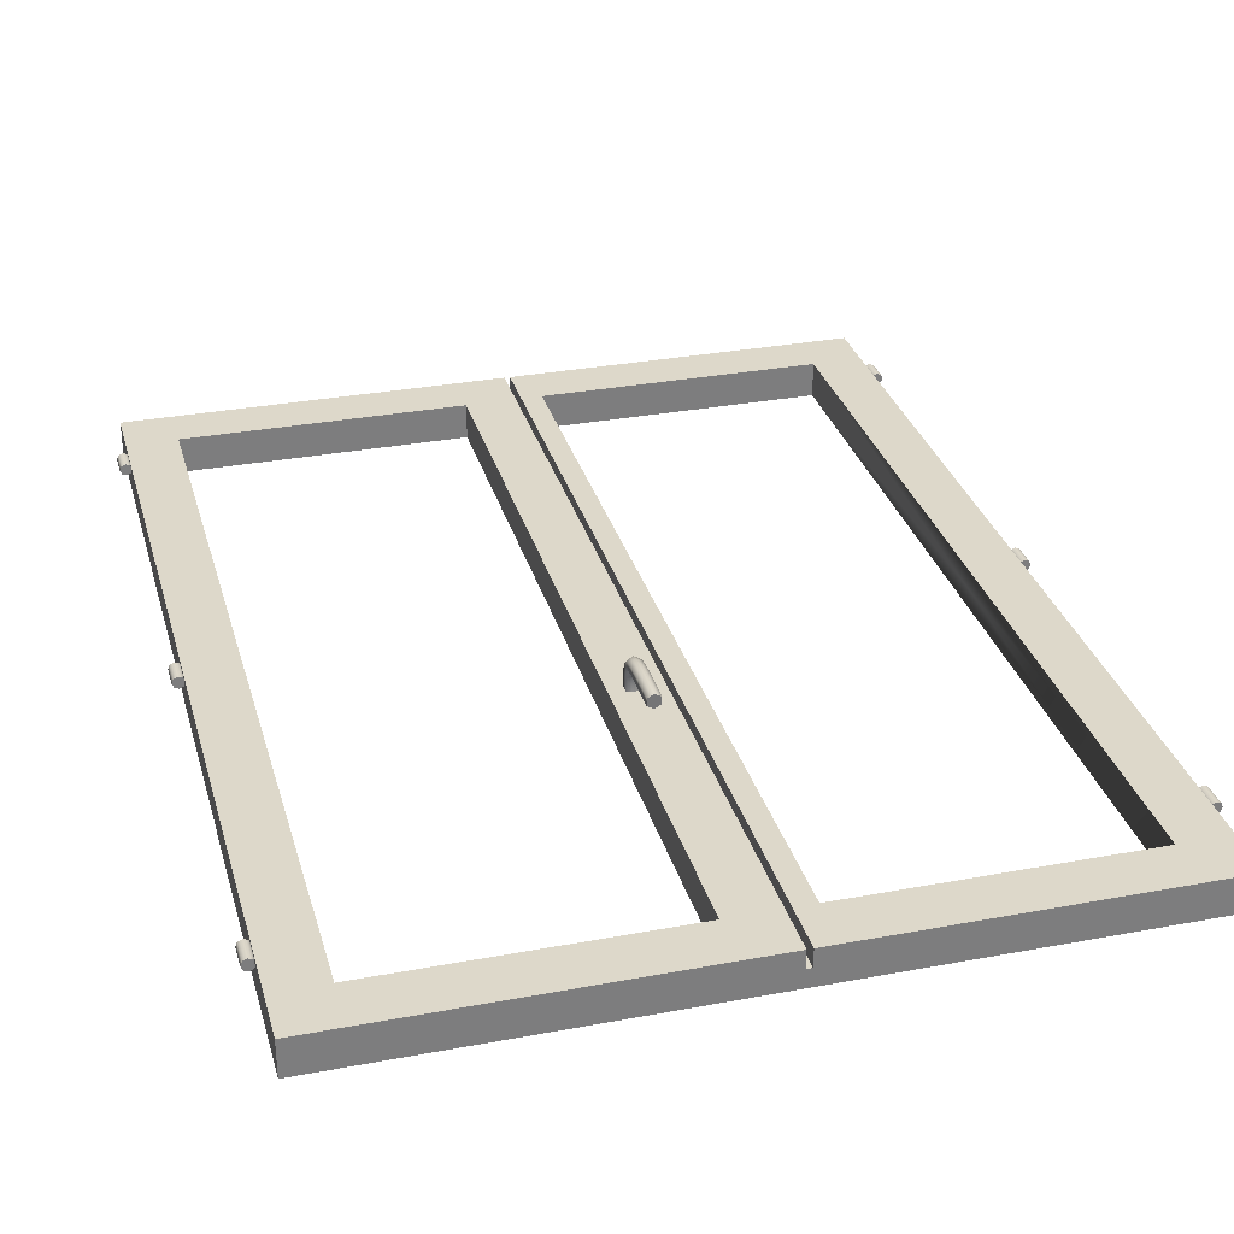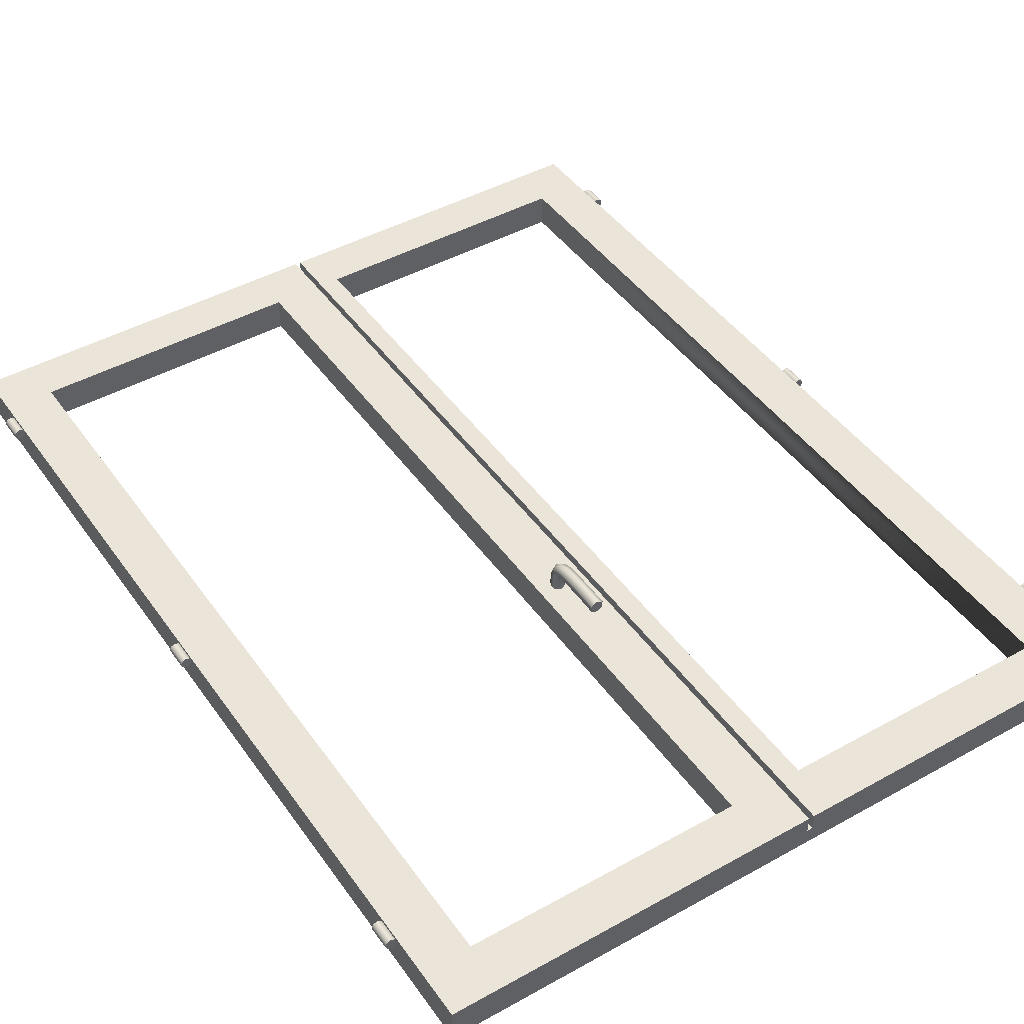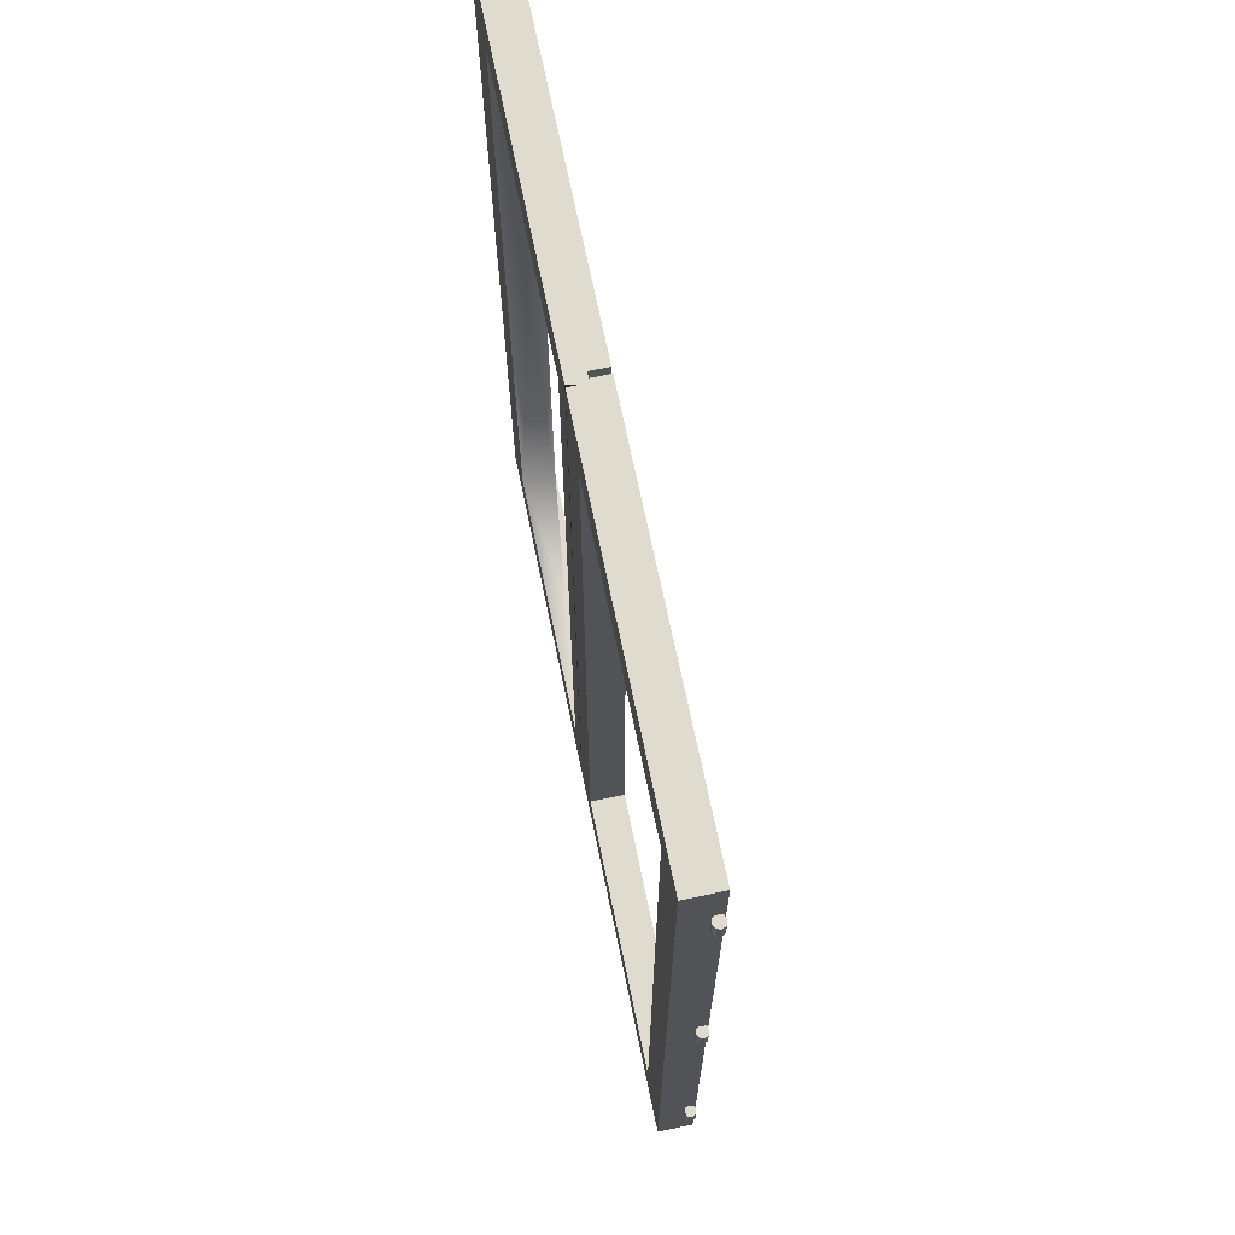
<metadata>
{"format":"obj","ext":"obj","renderer":"f3d","projection":"perspective","resolution":1024,"background":"white","views":[{"elev":31.0,"azim":-15.0,"up":"+Z"},{"elev":44.7,"azim":-32.9,"up":"+Z"},{"elev":70.3,"azim":-101.7,"up":"+Y"}]}
</metadata>
<code>
g sweethome3d_window_pane
v -0.345 0.614 -0.0125
v 0.145 0.614 -0.0125
v 0.145 0.614 -0.0225
v -0.345 0.614 -0.0225
v -0.345 2.084 -0.0125
v 0.145 2.084 -0.0125
v 0.145 2.084 -0.0225
v -0.345 2.084 -0.0225
v -0.1 1.349 -0.0125
v 0.145 1.349 -0.0175
v -0.1 1.349 -0.0225
v -0.345 1.349 -0.0175
v -0.1 0.614 -0.0175
v -0.1 2.084 -0.0175
f 2 1 13
f 3 2 13
f 4 3 13
f 1 4 13
f 2 3 10
f 3 7 10
f 7 6 10
f 6 2 10
f 1 2 9
f 2 6 9
f 6 5 9
f 5 1 9
f 4 1 12
f 1 5 12
f 5 8 12
f 8 4 12
f 5 6 14
f 6 7 14
f 7 8 14
f 8 5 14
f 3 4 11
f 4 8 11
f 8 7 11
f 7 3 11
g Gond
v -0.4331 2.014 0.0025
v -0.4231 2.014 0.0025
v -0.426 2.014 -0.00457
v -0.4331 2.014 -0.0075
v -0.4401 2.014 -0.00457
v -0.4431 2.014 0.0025
v -0.4401 2.014 0.00957
v -0.4331 2.014 0.0125
v -0.426 2.014 0.00957
v -0.4231 2.054 0.0025
v -0.426 2.054 -0.00457
v -0.4331 2.054 -0.0075
v -0.4401 2.054 -0.00457
v -0.4431 2.054 0.0025
v -0.4401 2.054 0.00957
v -0.4331 2.054 0.0125
v -0.426 2.054 0.00957
v -0.4331 2.054 0.0025
f 17 16 15
f 18 17 15
f 19 18 15
f 20 19 15
f 21 20 15
f 22 21 15
f 23 22 15
f 16 23 15
f 24 16 17
f 25 17 18
f 26 18 19
f 27 19 20
f 28 20 21
f 29 21 22
f 30 22 23
f 31 23 16
f 24 17 25
f 25 18 26
f 26 19 27
f 27 20 28
f 28 21 29
f 29 22 30
f 30 23 31
f 31 16 24
f 32 24 25
f 32 25 26
f 32 26 27
f 32 27 28
f 32 28 29
f 32 29 30
f 32 30 31
f 32 31 24
g Gond_1
v -0.433 1.353 0.0025
v -0.423 1.353 0.0025
v -0.4259 1.353 -0.00457
v -0.433 1.353 -0.0075
v -0.4401 1.353 -0.00457
v -0.443 1.353 0.0025
v -0.4401 1.353 0.00957
v -0.433 1.353 0.0125
v -0.4259 1.353 0.00957
v -0.423 1.393 0.0025
v -0.4259 1.393 -0.00457
v -0.433 1.393 -0.0075
v -0.4401 1.393 -0.00457
v -0.443 1.393 0.0025
v -0.4401 1.393 0.00957
v -0.433 1.393 0.0125
v -0.4259 1.393 0.00957
v -0.433 1.393 0.0025
f 35 34 33
f 36 35 33
f 37 36 33
f 38 37 33
f 39 38 33
f 40 39 33
f 41 40 33
f 34 41 33
f 42 34 35
f 43 35 36
f 44 36 37
f 45 37 38
f 46 38 39
f 47 39 40
f 48 40 41
f 49 41 34
f 42 35 43
f 43 36 44
f 44 37 45
f 45 38 46
f 46 39 47
f 47 40 48
f 48 41 49
f 49 34 42
f 50 42 43
f 50 43 44
f 50 44 45
f 50 45 46
f 50 46 47
f 50 47 48
f 50 48 49
f 50 49 42
g Gond_2
v -0.4331 0.6923 0.0025
v -0.4231 0.6923 0.0025
v -0.426 0.6923 -0.00457
v -0.4331 0.6923 -0.0075
v -0.4401 0.6923 -0.00457
v -0.4431 0.6923 0.0025
v -0.4401 0.6923 0.00957
v -0.4331 0.6923 0.0125
v -0.426 0.6923 0.00957
v -0.4231 0.7323 0.0025
v -0.426 0.7323 -0.00457
v -0.4331 0.7323 -0.0075
v -0.4401 0.7323 -0.00457
v -0.4431 0.7323 0.0025
v -0.4401 0.7323 0.00957
v -0.4331 0.7323 0.0125
v -0.426 0.7323 0.00957
v -0.4331 0.7323 0.0025
f 53 52 51
f 54 53 51
f 55 54 51
f 56 55 51
f 57 56 51
f 58 57 51
f 59 58 51
f 52 59 51
f 60 52 53
f 61 53 54
f 62 54 55
f 63 55 56
f 64 56 57
f 65 57 58
f 66 58 59
f 67 59 52
f 60 53 61
f 61 54 62
f 62 55 63
f 63 56 64
f 64 57 65
f 65 58 66
f 66 59 67
f 67 52 60
f 68 60 61
f 68 61 62
f 68 62 63
f 68 63 64
f 68 64 65
f 68 65 66
f 68 66 67
f 68 67 60
g Poignee
v 0.176 1.147 0.01011
v 0.1868 1.154 0.00922
v 0.1868 1.166 0.00743
v 0.176 1.172 0.00654
v 0.1652 1.166 0.00743
v 0.1652 1.154 0.00922
v 0.176 1.149 0.01947
v 0.1868 1.155 0.01918
v 0.1868 1.167 0.01861
v 0.176 1.174 0.01832
v 0.1652 1.167 0.01861
v 0.1652 1.155 0.01918
v 0.176 1.148 0.03194
v 0.1868 1.155 0.03225
v 0.1868 1.167 0.03287
v 0.176 1.173 0.03318
v 0.1652 1.167 0.03287
v 0.1652 1.155 0.03225
v 0.176 1.148 0.03708
v 0.1868 1.154 0.03829
v 0.1868 1.166 0.0407
v 0.176 1.172 0.04191
v 0.1652 1.166 0.0407
v 0.1652 1.154 0.03829
v 0.176 1.147 0.04158
v 0.1868 1.152 0.04385
v 0.1868 1.164 0.04839
v 0.176 1.17 0.05066
v 0.1652 1.164 0.04839
v 0.1652 1.152 0.04385
v 0.176 1.145 0.04459
v 0.1868 1.15 0.04844
v 0.1868 1.16 0.05614
v 0.176 1.165 0.06
v 0.1652 1.16 0.05614
v 0.1652 1.15 0.04844
v 0.176 1.144 0.04594
v 0.1868 1.146 0.05162
v 0.1868 1.152 0.06296
v 0.176 1.154 0.06864
v 0.1652 1.152 0.06296
v 0.1652 1.146 0.05162
v 0.176 1.136 0.04766
v 0.1868 1.137 0.05383
v 0.1868 1.139 0.06617
v 0.176 1.14 0.07234
v 0.1652 1.139 0.06617
v 0.1652 1.137 0.05383
v 0.176 1.124 0.04897
v 0.1868 1.125 0.0552
v 0.1868 1.126 0.06766
v 0.176 1.126 0.07389
v 0.1652 1.126 0.06766
v 0.1652 1.125 0.0552
v 0.176 1.111 0.04967
v 0.1868 1.111 0.05591
v 0.1868 1.111 0.06841
v 0.176 1.111 0.07466
v 0.1652 1.111 0.06841
v 0.1652 1.111 0.05591
v 0.176 1.096 0.04985
v 0.1868 1.096 0.0561
v 0.1868 1.096 0.0686
v 0.176 1.096 0.07485
v 0.1652 1.096 0.0686
v 0.1652 1.096 0.0561
v 0.176 1.082 0.04985
v 0.1868 1.082 0.0561
v 0.1868 1.082 0.0686
v 0.176 1.081 0.07485
v 0.1652 1.082 0.0686
v 0.1652 1.082 0.0561
v 0.176 1.068 0.04964
v 0.1868 1.068 0.05588
v 0.1868 1.067 0.06838
v 0.176 1.067 0.07463
v 0.1652 1.067 0.06838
v 0.1652 1.068 0.05588
v 0.176 1.055 0.04921
v 0.1868 1.055 0.05545
v 0.1868 1.054 0.06794
v 0.176 1.054 0.07419
v 0.1652 1.054 0.06794
v 0.1652 1.055 0.05545
v 0.176 1.046 0.0488
v 0.1868 1.046 0.05504
v 0.1868 1.045 0.06753
v 0.176 1.045 0.07377
v 0.1652 1.045 0.06753
v 0.1652 1.046 0.05504
v 0.176 1.16 0.00833
v 0.176 1.045 0.06129
f 69 70 75
f 70 76 75
f 70 71 76
f 71 77 76
f 71 72 77
f 72 78 77
f 72 73 78
f 73 79 78
f 73 74 79
f 74 80 79
f 74 69 80
f 69 75 80
f 75 76 81
f 76 82 81
f 76 77 82
f 77 83 82
f 77 78 83
f 78 84 83
f 78 79 84
f 79 85 84
f 79 80 85
f 80 86 85
f 80 75 86
f 75 81 86
f 81 82 87
f 82 88 87
f 82 83 88
f 83 89 88
f 83 84 89
f 84 90 89
f 84 85 90
f 85 91 90
f 85 86 91
f 86 92 91
f 86 81 92
f 81 87 92
f 87 88 93
f 88 94 93
f 88 89 94
f 89 95 94
f 89 90 95
f 90 96 95
f 90 91 96
f 91 97 96
f 91 92 97
f 92 98 97
f 92 87 98
f 87 93 98
f 93 94 99
f 94 100 99
f 94 95 100
f 95 101 100
f 95 96 101
f 96 102 101
f 96 97 102
f 97 103 102
f 97 98 103
f 98 104 103
f 98 93 104
f 93 99 104
f 99 100 105
f 100 106 105
f 100 101 106
f 101 107 106
f 101 102 107
f 102 108 107
f 102 103 108
f 103 109 108
f 103 104 109
f 104 110 109
f 104 99 110
f 99 105 110
f 105 106 111
f 106 112 111
f 106 107 112
f 107 113 112
f 107 108 113
f 108 114 113
f 108 109 114
f 109 115 114
f 109 110 115
f 110 116 115
f 110 105 116
f 105 111 116
f 111 112 117
f 112 118 117
f 112 113 118
f 113 119 118
f 113 114 119
f 114 120 119
f 114 115 120
f 115 121 120
f 115 116 121
f 116 122 121
f 116 111 122
f 111 117 122
f 117 118 123
f 118 124 123
f 118 119 124
f 119 125 124
f 119 120 125
f 120 126 125
f 120 121 126
f 121 127 126
f 121 122 127
f 122 128 127
f 122 117 128
f 117 123 128
f 123 124 129
f 124 130 129
f 124 125 130
f 125 131 130
f 125 126 131
f 126 132 131
f 126 127 132
f 127 133 132
f 127 128 133
f 128 134 133
f 128 123 134
f 123 129 134
f 129 130 135
f 130 136 135
f 130 131 136
f 131 137 136
f 131 132 137
f 132 138 137
f 132 133 138
f 133 139 138
f 133 134 139
f 134 140 139
f 134 129 140
f 129 135 140
f 135 136 141
f 136 142 141
f 136 137 142
f 137 143 142
f 137 138 143
f 138 144 143
f 138 139 144
f 139 145 144
f 139 140 145
f 140 146 145
f 140 135 146
f 135 141 146
f 141 142 147
f 142 148 147
f 142 143 148
f 143 149 148
f 143 144 149
f 144 150 149
f 144 145 150
f 145 151 150
f 145 146 151
f 146 152 151
f 146 141 152
f 141 147 152
f 147 148 153
f 148 154 153
f 148 149 154
f 149 155 154
f 149 150 155
f 150 156 155
f 150 151 156
f 151 157 156
f 151 152 157
f 152 158 157
f 152 147 158
f 147 153 158
f 70 69 159
f 71 70 159
f 72 71 159
f 73 72 159
f 74 73 159
f 69 74 159
f 153 154 160
f 154 155 160
f 155 156 160
f 156 157 160
f 157 158 160
f 158 153 160
g Fenetre_1
v 0.219 0.534 -0.0175
v 0.257 0.534 -0.0175
v 0.257 0.534 -0.0475
v 0.219 0.534 -0.0475
v 0.219 2.164 -0.0175
v 0.257 2.164 -0.0175
v 0.257 2.164 -0.0475
v 0.219 2.164 -0.0475
v 0.238 1.349 -0.0175
v 0.257 1.349 -0.0325
v 0.238 1.349 -0.0475
v 0.238 0.534 -0.0325
v 0.238 2.164 -0.0325
v 0.225 0.534 -0.02224
v 0.225 0.534 -0.0175
v 0.225 0.534 -0.0475
v 0.225 0.534 -0.04276
v 0.225 1.907 -0.0175
v 0.225 2.164 -0.0175
v 0.225 0.7914 -0.0175
v 0.225 1.349 -0.0175
v 0.219 0.534 -0.04695
v 0.219 2.164 -0.04695
v 0.219 0.5349 -0.0475
v 0.225 2.164 -0.02224
v 0.225 2.164 -0.04276
v 0.225 2.164 -0.0475
v 0.225 1.907 -0.0475
v 0.225 0.7914 -0.0475
v 0.219 2.163 -0.0475
v 0.219 2.064 -0.0475
v 0.219 0.5491 -0.0475
v 0.219 2.158 -0.0475
v 0.219 0.54 -0.0475
v -0.425 0.534 0.0125
v 0.225 0.534 0.0125
v -0.425 0.534 -0.0475
v -0.425 2.164 0.0125
v 0.225 2.164 0.0125
v -0.425 2.164 -0.0475
v -0.425 1.349 -0.0175
v -0.1 0.534 -0.0175
v -0.1 2.164 -0.0175
v -0.34 0.619 0.0125
v 0.14 0.619 0.0125
v -0.34 2.079 0.0125
v -0.34 0.619 -0.0475
v -0.34 2.079 -0.0475
v 0.14 0.7471 -0.0475
v 0.14 2.079 0.0125
v 0.14 2.079 -0.0475
v 0.14 0.619 -0.0475
v 0.14 1.349 -0.0175
v -0.34 1.349 -0.0175
v -0.1 0.619 -0.0175
v -0.1 2.079 -0.0175
f 163 162 172
f 162 163 170
f 163 167 170
f 167 166 170
f 166 162 170
f 162 166 169
f 166 167 173
f 167 163 171
f 162 175 174
f 162 174 172
f 175 161 174
f 172 177 176
f 172 176 163
f 177 164 176
f 164 177 174
f 164 174 161
f 177 172 174
f 175 162 169
f 166 179 178
f 166 178 169
f 180 169 181
f 173 185 179
f 173 179 166
f 185 165 179
f 167 187 186
f 167 186 173
f 187 168 186
f 165 185 186
f 165 186 168
f 185 173 186
f 163 176 171
f 168 188 189
f 168 189 164
f 188 171 189
f 171 188 187
f 171 187 167
f 188 168 187
f 169 180 175
f 169 178 181
f 164 189 176
f 189 171 176
f 196 195 202
f 195 197 202
f 199 196 181
f 197 195 201
f 195 198 201
f 198 200 201
f 200 197 201
f 198 199 203
f 200 198 203
f 214 207 208
f 195 196 204
f 205 213 209
f 196 199 205
f 213 205 210
f 199 198 206
f 195 204 206
f 198 195 206
f 214 204 207
f 197 200 207
f 205 212 215
f 215 212 207
f 199 210 205
f 211 216 208
f 214 206 204
f 206 214 208
f 209 213 211
f 200 208 207
f 212 205 209
f 204 196 205
f 213 210 211
f 211 210 216
f 215 204 205
f 207 204 215
f 206 210 199
f 208 216 206
f 216 210 206
f 196 202 161
f 197 164 182
f 197 182 202
f 203 199 165
f 203 183 168
f 203 168 200
f 207 184 164
f 207 164 197
f 200 168 190
f 200 190 208
f 192 209 191
f 208 190 193
f 208 193 211
f 212 194 184
f 212 184 207
f 211 193 191
f 211 191 209
f 209 192 194
f 209 194 212
f 175 196 161
f 202 182 161
f 181 178 199
f 178 179 199
f 199 179 165
f 183 203 165
f 181 196 180
f 196 175 180
g Fenetre_2
v 0.75 1.349 -0.0175
v 0.27 1.349 -0.0175
v 0.51 0.619 -0.0175
v 0.51 2.079 -0.0175
v 0.75 0.619 0.0125
v 0.27 0.619 0.0125
v 0.27 0.619 -0.0475
v 0.75 2.079 -0.0475
v 0.75 2.079 0.0125
v 0.27 2.079 0.0125
v 0.2883 2.079 -0.0475
v 0.75 0.619 -0.0475
v 0.27 2.079 -0.0475
v 0.2345 0.534 0.0125
v 0.835 0.534 0.0125
v 0.835 0.534 -0.0475
v 0.2345 0.534 -0.0475
v 0.2345 2.164 0.0125
v 0.835 2.164 0.0125
v 0.835 2.164 -0.0475
v 0.2345 2.164 -0.0475
v 0.835 1.349 -0.0175
v 0.2345 1.349 -0.0175
v 0.5347 0.534 -0.0175
v 0.5347 2.164 -0.0175
f 219 222 221
f 233 230 239
f 234 230 222
f 227 236 224
f 230 231 222
f 236 237 241
f 232 236 238
f 237 223 233
f 222 218 226
f 236 227 229
f 231 232 238
f 226 220 225
f 232 233 223
f 237 236 229
f 230 234 239
f 223 219 228
f 228 219 221
f 223 222 219
f 232 223 228
f 235 231 238
f 235 226 225
f 221 217 228
f 225 217 221
f 237 234 241
f 217 225 224
f 226 234 222
f 218 222 223
f 218 223 229
f 226 218 229
f 224 225 227
f 227 225 220
f 235 236 241
f 221 231 225
f 227 220 226
f 217 224 228
f 232 224 236
f 222 231 221
f 234 235 241
f 232 228 224
f 230 233 240
f 236 235 238
f 235 234 226
f 231 235 225
f 234 237 239
f 237 229 223
f 237 233 239
f 233 232 240
f 229 227 226
f 231 230 240
f 232 231 240
g sweethome3d_window_pane_1
v 0.265 0.614 -0.0125
v 0.755 0.614 -0.0125
v 0.755 0.614 -0.0225
v 0.265 0.614 -0.0225
v 0.265 2.084 -0.0125
v 0.755 2.084 -0.0125
v 0.755 2.084 -0.0225
v 0.265 2.084 -0.0225
v 0.51 1.349 -0.0125
v 0.755 1.349 -0.0175
v 0.51 1.349 -0.0225
v 0.265 1.349 -0.0175
v 0.51 0.614 -0.0175
v 0.51 2.084 -0.0175
f 243 242 254
f 244 243 254
f 245 244 254
f 242 245 254
f 243 244 251
f 244 248 251
f 248 247 251
f 247 243 251
f 242 243 250
f 243 247 250
f 247 246 250
f 246 242 250
f 245 242 253
f 242 246 253
f 246 249 253
f 249 245 253
f 246 247 255
f 247 248 255
f 248 249 255
f 249 246 255
f 244 245 252
f 245 249 252
f 249 248 252
f 248 244 252
g Gond_3
v 0.8429 0.6923 0.0025
v 0.8529 0.6923 0.0025
v 0.85 0.6923 -0.00457
v 0.8429 0.6923 -0.0075
v 0.8358 0.6923 -0.00457
v 0.8329 0.6923 0.0025
v 0.8358 0.6923 0.00957
v 0.8429 0.6923 0.0125
v 0.85 0.6923 0.00957
v 0.8529 0.7323 0.0025
v 0.85 0.7323 -0.00457
v 0.8429 0.7323 -0.0075
v 0.8358 0.7323 -0.00457
v 0.8329 0.7323 0.0025
v 0.8358 0.7323 0.00957
v 0.8429 0.7323 0.0125
v 0.85 0.7323 0.00957
v 0.8429 0.7323 0.0025
f 258 257 256
f 259 258 256
f 260 259 256
f 261 260 256
f 262 261 256
f 263 262 256
f 264 263 256
f 257 264 256
f 265 257 258
f 266 258 259
f 267 259 260
f 268 260 261
f 269 261 262
f 270 262 263
f 271 263 264
f 272 264 257
f 265 258 266
f 266 259 267
f 267 260 268
f 268 261 269
f 269 262 270
f 270 263 271
f 271 264 272
f 272 257 265
f 273 265 266
f 273 266 267
f 273 267 268
f 273 268 269
f 273 269 270
f 273 270 271
f 273 271 272
f 273 272 265
g Gond_4
v 0.843 1.353 0.0025
v 0.853 1.353 0.0025
v 0.8501 1.353 -0.00457
v 0.843 1.353 -0.0075
v 0.8359 1.353 -0.00457
v 0.833 1.353 0.0025
v 0.8359 1.353 0.00957
v 0.843 1.353 0.0125
v 0.8501 1.353 0.00957
v 0.853 1.393 0.0025
v 0.8501 1.393 -0.00457
v 0.843 1.393 -0.0075
v 0.8359 1.393 -0.00457
v 0.833 1.393 0.0025
v 0.8359 1.393 0.00957
v 0.843 1.393 0.0125
v 0.8501 1.393 0.00957
v 0.843 1.393 0.0025
f 276 275 274
f 277 276 274
f 278 277 274
f 279 278 274
f 280 279 274
f 281 280 274
f 282 281 274
f 275 282 274
f 283 275 276
f 284 276 277
f 285 277 278
f 286 278 279
f 287 279 280
f 288 280 281
f 289 281 282
f 290 282 275
f 283 276 284
f 284 277 285
f 285 278 286
f 286 279 287
f 287 280 288
f 288 281 289
f 289 282 290
f 290 275 283
f 291 283 284
f 291 284 285
f 291 285 286
f 291 286 287
f 291 287 288
f 291 288 289
f 291 289 290
f 291 290 283
g Gond_5
v 0.8429 2.014 0.0025
v 0.8529 2.014 0.0025
v 0.85 2.014 -0.00457
v 0.8429 2.014 -0.0075
v 0.8358 2.014 -0.00457
v 0.8329 2.014 0.0025
v 0.8358 2.014 0.00957
v 0.8429 2.014 0.0125
v 0.85 2.014 0.00957
v 0.8529 2.054 0.0025
v 0.85 2.054 -0.00457
v 0.8429 2.054 -0.0075
v 0.8358 2.054 -0.00457
v 0.8329 2.054 0.0025
v 0.8358 2.054 0.00957
v 0.8429 2.054 0.0125
v 0.85 2.054 0.00957
v 0.8429 2.054 0.0025
f 294 293 292
f 295 294 292
f 296 295 292
f 297 296 292
f 298 297 292
f 299 298 292
f 300 299 292
f 293 300 292
f 301 293 294
f 302 294 295
f 303 295 296
f 304 296 297
f 305 297 298
f 306 298 299
f 307 299 300
f 308 300 293
f 301 294 302
f 302 295 303
f 303 296 304
f 304 297 305
f 305 298 306
f 306 299 307
f 307 300 308
f 308 293 301
f 309 301 302
f 309 302 303
f 309 303 304
f 309 304 305
f 309 305 306
f 309 306 307
f 309 307 308
f 309 308 301
g Tour_Fenetre
v 0.817 1.349 -0.107
v -0.393 1.349 -0.107
v 0.212 0.5337 -0.107
v 0.212 2.164 -0.107
v -0.1061 0.5337 -0.00421
v 0.817 0.5337 -0.2742
v -0.393 0.5337 -0.2742
v 0.817 2.164 -0.2742
v 0.817 1.777 -0.00421
v -0.393 2.164 -0.2742
v -0.393 2.164 -0.00421
v 0.817 2.164 -0.00421
v 0.817 0.5337 -0.00421
v -0.393 0.5337 -0.00421
v -0.455 0.475 -0.00421
v 0.865 0.475 -0.00421
v 0.865 0.475 -0.2742
v -0.455 0.475 -0.2742
v -0.455 2.215 -0.00421
v 0.865 2.215 -0.00421
v 0.865 2.215 -0.2742
v -0.455 2.215 -0.2742
v 0.865 1.345 -0.1392
v -0.455 1.345 -0.1392
v 0.205 0.475 -0.1392
v 0.205 2.215 -0.1392
f 330 329 332
f 318 329 321
f 312 315 316
f 324 323 320
f 325 318 322
f 328 329 335
f 329 318 325
f 331 330 319
f 313 321 320
f 313 319 317
f 327 324 333
f 322 315 314
f 314 315 312
f 314 316 323
f 326 327 315
f 327 331 319
f 314 312 316
f 324 320 328
f 328 331 333
f 327 319 316
f 315 322 318
f 310 315 318
f 330 317 319
f 329 325 332
f 331 328 335
f 317 310 318
f 315 310 317
f 315 327 316
f 323 316 319
f 331 327 333
f 319 311 323
f 329 330 335
f 324 328 333
f 311 319 320
f 317 330 315
f 314 325 322
f 329 320 321
f 321 313 317
f 330 331 335
f 320 319 313
f 326 315 330
f 321 317 318
f 311 320 323
f 329 328 320
f 324 314 323
f 325 314 324
f 325 324 334
f 326 325 334
f 327 326 334
f 324 327 334
f 325 326 332
f 326 330 332

</code>
